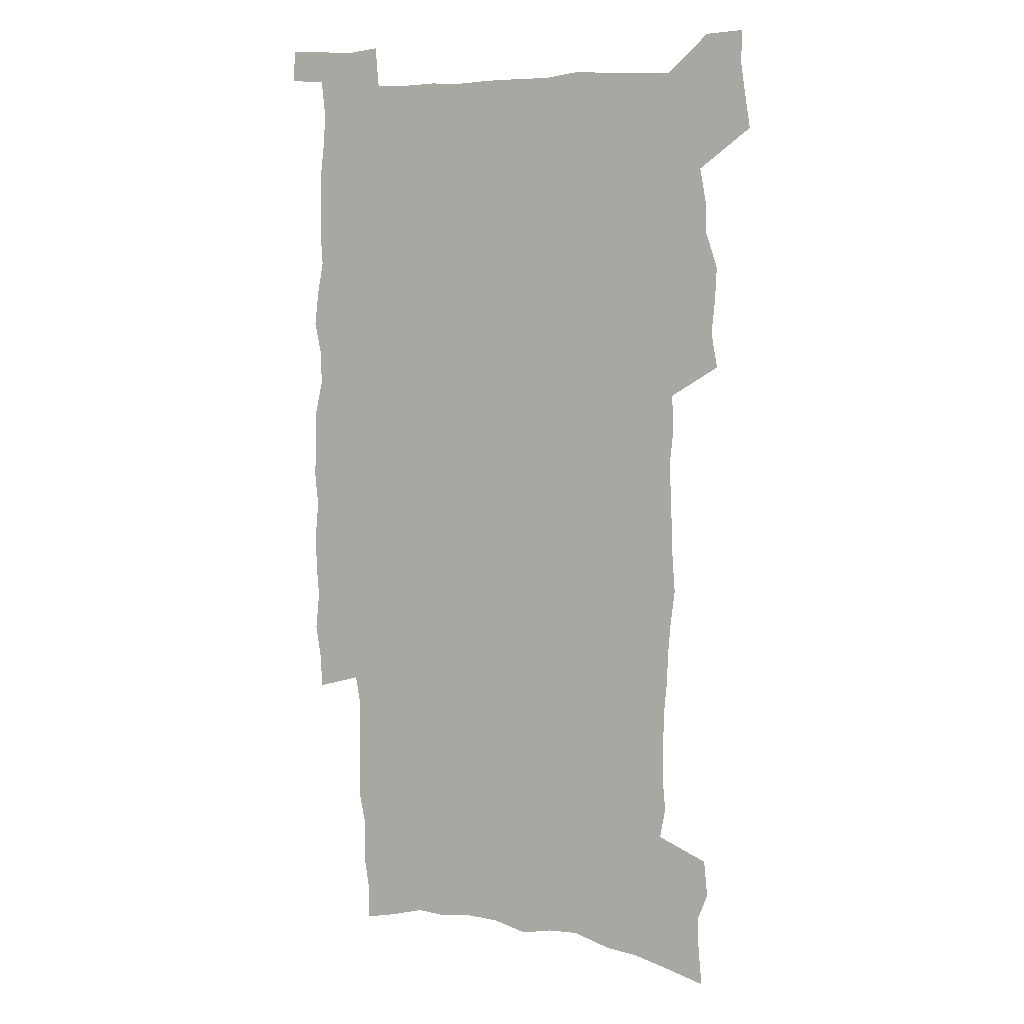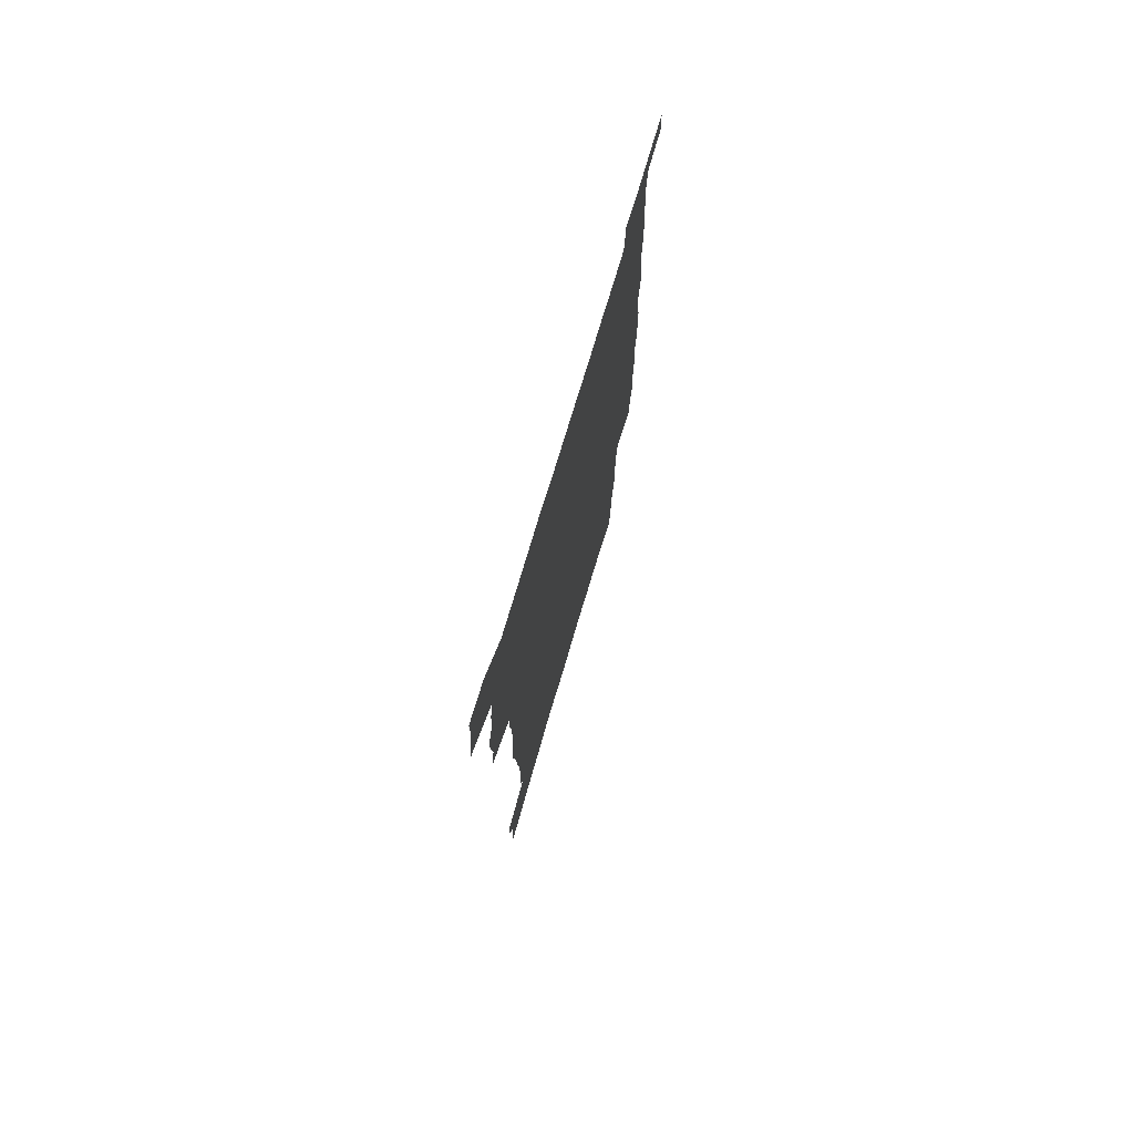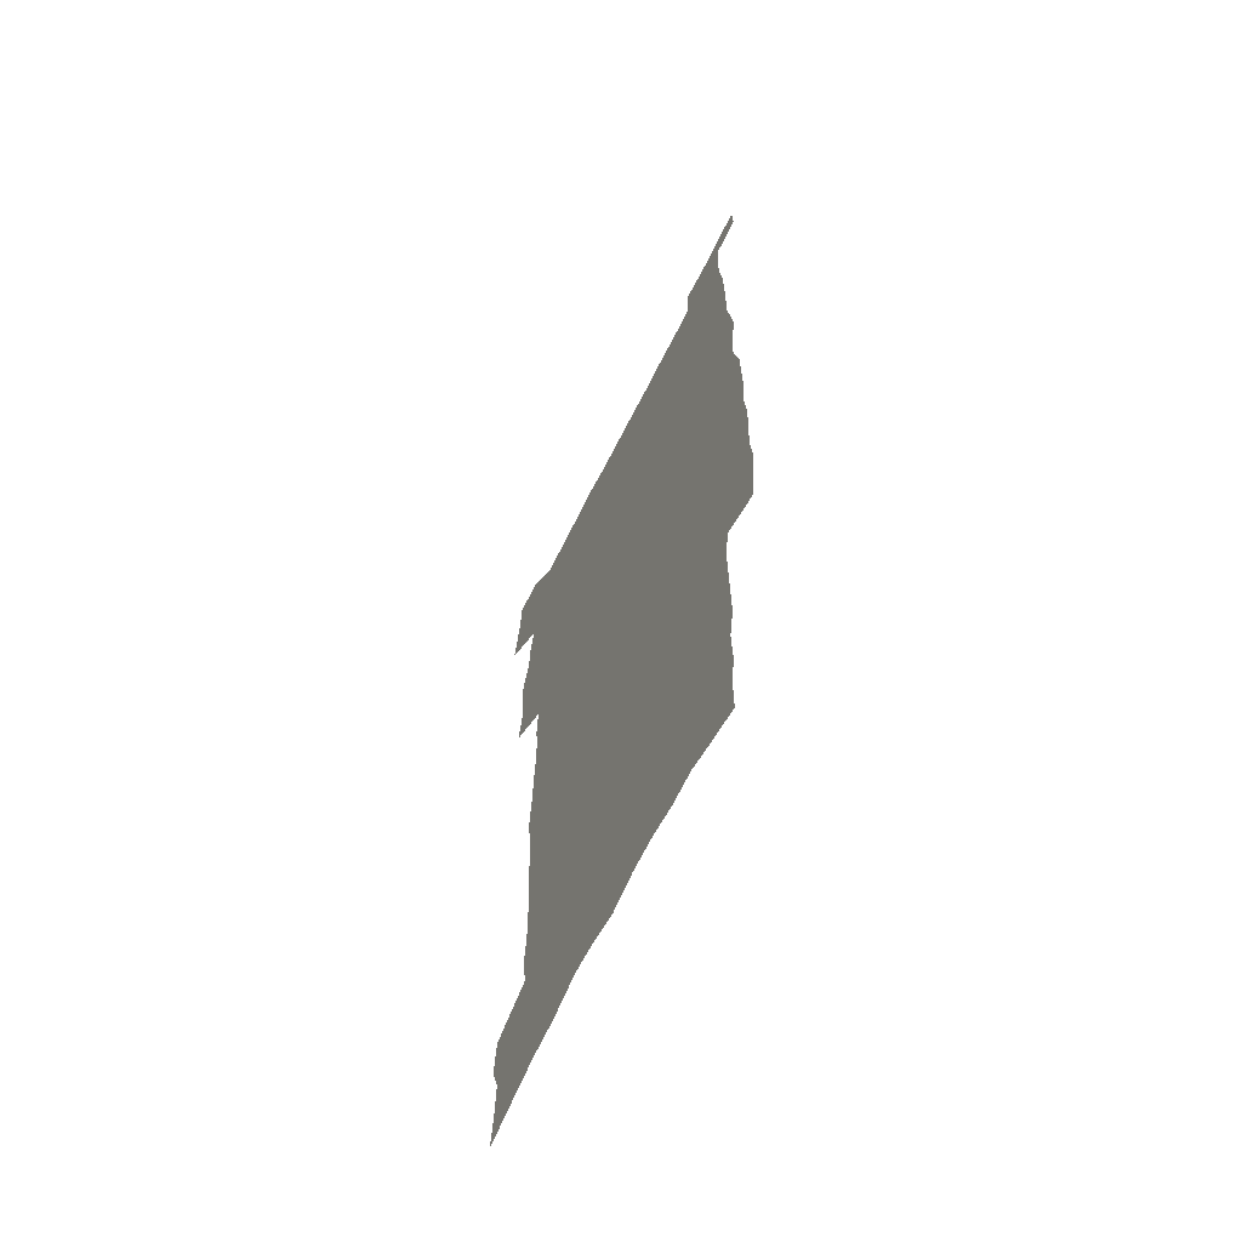
<metadata>
{"format":"obj","ext":"obj","renderer":"f3d","projection":"perspective","resolution":1024,"background":"white","views":[{"elev":6.8,"azim":-158.1,"up":"+Y"},{"elev":76.6,"azim":-73.2,"up":"+Y"},{"elev":-64.7,"azim":63.6,"up":"+Y"}]}
</metadata>
<code>
v 442.7 555.9 0
v 445 570.4 0
v 447.1 584.8 0
v 447 599.8 0
v 460.9 148.6 0
v 462.5 165.3 0
v 463.1 180.8 0
v 458.6 193.1 0
v 460.3 209.5 0
v 456.9 446.5 0
v 459.7 462.3 0
v 458.2 477.5 0
v 457.5 492.6 0
v 462.7 508.3 0
v 463.3 523.1 0
v 466 538 0
v 464.3 553.5 0
v 464.8 568.3 0
v 464.7 583.2 0
v 463.4 598.8 0
v 478 153.9 0
v 480.4 171.6 0
v 482.8 188.4 0
v 478.8 200.6 0
v 482.5 219.4 0
v 480.1 233 0
v 481.5 249.5 0
v 481.3 264.7 0
v 481.2 280.1 0
v 479.8 294.7 0
v 479.3 309.9 0
v 478.1 324.8 0
v 476.3 339.6 0
v 477.5 355.7 0
v 478.1 371.4 0
v 478.8 387.1 0
v 479.2 402.4 0
v 477.7 417.3 0
v 478.5 432.7 0
v 476.7 447.8 0
v 478.7 463.1 0
v 476.5 478.1 0
v 479.8 493.3 0
v 480.9 508 0
v 480.1 522.6 0
v 483.3 537.1 0
v 481.8 552.3 0
v 481.1 567.4 0
v 481.5 581.9 0
v 494.4 158.7 0
v 496.2 176 0
v 495.6 190.4 0
v 496.6 206.5 0
v 499 224.2 0
v 496.7 237.6 0
v 499.6 255.1 0
v 499.1 269.8 0
v 499.7 285.4 0
v 499.4 300.1 0
v 497.9 314.5 0
v 497 329.3 0
v 496.8 344.4 0
v 496.1 359.2 0
v 497.4 375 0
v 497.6 390 0
v 496.9 404.5 0
v 496.9 419.4 0
v 496.5 434.2 0
v 495.5 449 0
v 496.7 464 0
v 497.4 478.7 0
v 497 493.3 0
v 498.6 507.8 0
v 498.5 522.2 0
v 499.2 536.5 0
v 500 550.5 0
v 497.8 566.4 0
v 496.4 582.2 0
v 508.9 160.6 0
v 510.7 178.2 0
v 510.3 193 0
v 515.8 214.9 0
v 515.9 229.5 0
v 515.6 244 0
v 515 258.2 0
v 515.1 273.3 0
v 516.1 289.1 0
v 514.2 302.7 0
v 513.5 317.2 0
v 513.7 332.5 0
v 512 346.5 0
v 512.6 361.6 0
v 514.6 377.8 0
v 514.1 391.8 0
v 513.6 406.1 0
v 512.8 420.5 0
v 513.5 435.5 0
v 513.8 450.1 0
v 513.7 464.6 0
v 514.3 479 0
v 514 493.4 0
v 513.9 507.7 0
v 514.3 521.9 0
v 514.4 536.1 0
v 514.7 550.3 0
v 513.6 565.4 0
v 511.3 582.8 0
v 525.8 166.1 0
v 526.1 181.7 0
v 528.4 200.6 0
v 530.1 217.9 0
v 529.6 231.2 0
v 531.6 248.1 0
v 529.8 260.9 0
v 530.1 276 0
v 530 290.7 0
v 529.4 305.1 0
v 528.1 319 0
v 529.4 335.3 0
v 529.4 349.8 0
v 528.3 363.7 0
v 528.6 378.4 0
v 529.2 393.1 0
v 528.9 407.2 0
v 529.1 421.6 0
v 527.7 435.9 0
v 529 450.8 0
v 529.3 465.1 0
v 529.3 479.2 0
v 529.6 493.4 0
v 529.4 507.5 0
v 529.4 521.6 0
v 530.3 535.4 0
v 529.5 550.2 0
v 528.3 565.7 0
v 525.9 584 0
v 539.5 165.6 0
v 541.6 186.1 0
v 542.4 202.2 0
v 543 217.6 0
v 544.2 234.5 0
v 544.4 249 0
v 543.9 262.4 0
v 544.3 277.1 0
v 544.4 292.4 0
v 543.8 306.8 0
v 543.4 321.3 0
v 543.4 336 0
v 543.5 351 0
v 543.3 365.2 0
v 543.2 379.5 0
v 543.1 393.6 0
v 542.4 407.2 0
v 544.2 422.9 0
v 543.4 436.9 0
v 543.9 451.4 0
v 543.8 465.4 0
v 543 479.6 0
v 544.2 493.7 0
v 544 507.7 0
v 544.9 521.4 0
v 544.2 536.2 0
v 543.9 550.4 0
v 543.2 565.4 0
v 542.2 581.7 0
v 553.4 162.9 0
v 555.2 185.1 0
v 555.8 201.6 0
v 556.6 218.7 0
v 557.4 235.1 0
v 557.5 249.3 0
v 558.2 264.1 0
v 557.7 277 0
v 558.2 294.5 0
v 557.7 307.9 0
v 557.4 322.1 0
v 557.4 336.8 0
v 557.3 351.4 0
v 557.3 365.9 0
v 557.3 380.2 0
v 557.5 394.2 0
v 557.8 409 0
v 558 423.2 0
v 557.9 437.4 0
v 558.3 451.8 0
v 558.5 465.8 0
v 558.1 479.8 0
v 558.7 493.8 0
v 558.4 507.7 0
v 558.6 521.5 0
v 558.6 535.8 0
v 558.3 550.3 0
v 558 564.9 0
v 556.9 581.7 0
v 568.4 167.2 0
v 569.3 187.1 0
v 570 204 0
v 570.4 221 0
v 570.6 234.9 0
v 570.9 250.9 0
v 571 264.2 0
v 571 277.4 0
v 571.3 294.7 0
v 571.6 308.7 0
v 571.4 322.8 0
v 571.4 337.8 0
v 571.3 352.1 0
v 571.1 366.6 0
v 570.9 379.9 0
v 572 395.6 0
v 572 409.5 0
v 572.1 423.4 0
v 572.1 437.5 0
v 572.2 451.5 0
v 572.5 466.2 0
v 572.5 480 0
v 572.6 493.9 0
v 572.6 507.8 0
v 572.4 522 0
v 572.8 535.5 0
v 572.4 550.9 0
v 572.3 565.2 0
v 571.7 581.4 0
v 582.5 168 0
v 582.8 187 0
v 583.7 201.8 0
v 583.8 219.1 0
v 584 235.1 0
v 584.5 249.2 0
v 584.3 264 0
v 584.6 277.5 0
v 585.6 292.2 0
v 585.3 308.8 0
v 585.2 322.8 0
v 585.2 337.8 0
v 585.2 352.5 0
v 585.1 367.2 0
v 585.5 381.7 0
v 585.6 395.7 0
v 585.7 410.1 0
v 586.1 423.6 0
v 586.2 437.8 0
v 586.2 451.7 0
v 586.3 466 0
v 586.6 480 0
v 586.6 494 0
v 586.6 508 0
v 586.6 521.9 0
v 586.7 536.2 0
v 587 550.1 0
v 586.8 564.9 0
v 586.5 580.6 0
v 596.5 166.3 0
v 596.6 183.9 0
v 597.5 200.5 0
v 597.1 219.4 0
v 597.8 233.5 0
v 598.1 248.1 0
v 598.2 262.9 0
v 598.2 278.8 0
v 599.4 291.6 0
v 598.9 308.3 0
v 599.1 322.6 0
v 599.3 336.7 0
v 599.1 352.9 0
v 599 367.3 0
v 599.2 381.5 0
v 599.5 395.6 0
v 600.1 409.6 0
v 600 423.9 0
v 600.1 437.8 0
v 600.3 451.7 0
v 600.6 465.5 0
v 600.7 480.1 0
v 600.7 494.2 0
v 600.6 508.1 0
v 600.8 522.2 0
v 600.8 536.1 0
v 601.2 550.6 0
v 601.2 565 0
v 601 581.1 0
v 610.3 167.5 0
v 609.8 186.8 0
v 611.8 199 0
v 611.3 216.4 0
v 611.7 231.5 0
v 612.4 246 0
v 612.7 260.9 0
v 612.6 276.6 0
v 613.1 291.2 0
v 612.4 308.1 0
v 613.3 321.9 0
v 613.1 337 0
v 613.6 351.3 0
v 613.4 366.3 0
v 613.6 380.6 0
v 613.9 394.9 0
v 614.1 409.2 0
v 614.5 423.3 0
v 614.3 437.6 0
v 614.9 451.7 0
v 614.3 467.1 0
v 615.2 480.7 0
v 614.8 494.5 0
v 614.9 508.4 0
v 615 522.4 0
v 614.3 535.8 0
v 615.4 551.1 0
v 615.2 564.7 0
v 615.4 580.5 0
v 624.9 163.5 0
v 624.2 182.1 0
v 626 196.2 0
v 625.7 213.2 0
v 625.9 229 0
v 627 243.6 0
v 627.2 259.1 0
v 627 275 0
v 627.4 290.1 0
v 626.5 306.2 0
v 628.1 320.1 0
v 628.3 335 0
v 628.1 350.1 0
v 628.5 364.6 0
v 628.1 379.5 0
v 628.9 393.7 0
v 629.6 408 0
v 630.1 422.5 0
v 629.6 437.3 0
v 629.4 451.9 0
v 628.2 466.5 0
v 630.1 480.6 0
v 629.8 494.6 0
v 630.9 509 0
v 630.2 523 0
v 629.4 537.1 0
v 629.9 551.4 0
v 629.6 565.5 0
v 629.9 580.7 0
v 631.4 599 0
v 639.2 160.6 0
v 639.2 177.5 0
v 641.2 191.6 0
v 640.7 209.3 0
v 643.4 223.3 0
v 643.2 239.3 0
v 643.1 255.3 0
v 642.9 271.3 0
v 645.2 285.5 0
v 644 302 0
v 644.5 317.2 0
v 643.5 332.9 0
v 645 347.3 0
v 644.4 362.5 0
v 645.7 376.9 0
v 646.1 391.6 0
v 647 406.3 0
v 646 421.5 0
v 646.2 436.3 0
v 645.4 451.3 0
v 645.4 466.1 0
v 644 480.6 0
v 644.7 494.5 0
v 646.4 509.3 0
v 645.2 523.6 0
v 643.8 537.5 0
v 645.4 552.1 0
v 643.9 566.2 0
v 644.5 581.1 0
v 645.9 597.3 0
v 664.6 280 0
v 665.4 295.6 0
v 667.6 310.4 0
v 665.9 327 0
v 667 342.1 0
v 667.2 357.5 0
v 665.8 373.4 0
v 667.1 388.3 0
v 666.8 403.5 0
v 666.5 418.8 0
v 662.9 435.5 0
v 663.3 450.2 0
v 666.1 464.8 0
v 664.4 479.9 0
v 661.8 494.9 0
v 662.6 509.6 0
v 662.4 524.2 0
v 662 538.7 0
v 660.4 553.2 0
v 659.4 567.4 0
v 661.1 583.7 0
v 661 598.3 0
v 676.6 584.9 0
v 675.9 599.2 0
f 16 17 1
f 1 17 2
f 17 18 2
f 2 18 3
f 18 19 3
f 3 19 4
f 19 20 4
f 5 21 6
f 21 22 6
f 6 22 7
f 22 23 7
f 7 23 8
f 23 24 8
f 8 24 9
f 24 25 9
f 39 40 10
f 10 40 11
f 40 41 11
f 11 41 12
f 41 42 12
f 12 42 13
f 42 43 13
f 13 43 14
f 43 44 14
f 14 44 15
f 44 45 15
f 15 45 16
f 45 46 16
f 16 46 17
f 46 47 17
f 17 47 18
f 47 48 18
f 18 48 19
f 48 49 19
f 19 49 20
f 21 50 22
f 50 51 22
f 22 51 23
f 51 52 23
f 23 52 24
f 52 53 24
f 24 53 25
f 53 54 25
f 25 54 26
f 54 55 26
f 26 55 27
f 55 56 27
f 27 56 28
f 56 57 28
f 28 57 29
f 57 58 29
f 29 58 30
f 58 59 30
f 30 59 31
f 59 60 31
f 31 60 32
f 60 61 32
f 32 61 33
f 61 62 33
f 33 62 34
f 62 63 34
f 34 63 35
f 63 64 35
f 35 64 36
f 64 65 36
f 36 65 37
f 65 66 37
f 37 66 38
f 66 67 38
f 38 67 39
f 67 68 39
f 39 68 40
f 68 69 40
f 40 69 41
f 69 70 41
f 41 70 42
f 70 71 42
f 42 71 43
f 71 72 43
f 43 72 44
f 72 73 44
f 44 73 45
f 73 74 45
f 45 74 46
f 74 75 46
f 46 75 47
f 75 76 47
f 47 76 48
f 76 77 48
f 48 77 49
f 77 78 49
f 50 79 51
f 79 80 51
f 51 80 52
f 80 81 52
f 52 81 53
f 81 82 53
f 53 82 54
f 82 83 54
f 54 83 55
f 83 84 55
f 55 84 56
f 84 85 56
f 56 85 57
f 85 86 57
f 57 86 58
f 86 87 58
f 58 87 59
f 87 88 59
f 59 88 60
f 88 89 60
f 60 89 61
f 89 90 61
f 61 90 62
f 90 91 62
f 62 91 63
f 91 92 63
f 63 92 64
f 92 93 64
f 64 93 65
f 93 94 65
f 65 94 66
f 94 95 66
f 66 95 67
f 95 96 67
f 67 96 68
f 96 97 68
f 68 97 69
f 97 98 69
f 69 98 70
f 98 99 70
f 70 99 71
f 99 100 71
f 71 100 72
f 100 101 72
f 72 101 73
f 101 102 73
f 73 102 74
f 102 103 74
f 74 103 75
f 103 104 75
f 75 104 76
f 104 105 76
f 76 105 77
f 105 106 77
f 77 106 78
f 106 107 78
f 79 108 80
f 108 109 80
f 80 109 81
f 109 110 81
f 81 110 82
f 110 111 82
f 82 111 83
f 111 112 83
f 83 112 84
f 112 113 84
f 84 113 85
f 113 114 85
f 85 114 86
f 114 115 86
f 86 115 87
f 115 116 87
f 87 116 88
f 116 117 88
f 88 117 89
f 117 118 89
f 89 118 90
f 118 119 90
f 90 119 91
f 119 120 91
f 91 120 92
f 120 121 92
f 92 121 93
f 121 122 93
f 93 122 94
f 122 123 94
f 94 123 95
f 123 124 95
f 95 124 96
f 124 125 96
f 96 125 97
f 125 126 97
f 97 126 98
f 126 127 98
f 98 127 99
f 127 128 99
f 99 128 100
f 128 129 100
f 100 129 101
f 129 130 101
f 101 130 102
f 130 131 102
f 102 131 103
f 131 132 103
f 103 132 104
f 132 133 104
f 104 133 105
f 133 134 105
f 105 134 106
f 134 135 106
f 106 135 107
f 135 136 107
f 108 137 109
f 137 138 109
f 109 138 110
f 138 139 110
f 110 139 111
f 139 140 111
f 111 140 112
f 140 141 112
f 112 141 113
f 141 142 113
f 113 142 114
f 142 143 114
f 114 143 115
f 143 144 115
f 115 144 116
f 144 145 116
f 116 145 117
f 145 146 117
f 117 146 118
f 146 147 118
f 118 147 119
f 147 148 119
f 119 148 120
f 148 149 120
f 120 149 121
f 149 150 121
f 121 150 122
f 150 151 122
f 122 151 123
f 151 152 123
f 123 152 124
f 152 153 124
f 124 153 125
f 153 154 125
f 125 154 126
f 154 155 126
f 126 155 127
f 155 156 127
f 127 156 128
f 156 157 128
f 128 157 129
f 157 158 129
f 129 158 130
f 158 159 130
f 130 159 131
f 159 160 131
f 131 160 132
f 160 161 132
f 132 161 133
f 161 162 133
f 133 162 134
f 162 163 134
f 134 163 135
f 163 164 135
f 135 164 136
f 164 165 136
f 137 166 138
f 166 167 138
f 138 167 139
f 167 168 139
f 139 168 140
f 168 169 140
f 140 169 141
f 169 170 141
f 141 170 142
f 170 171 142
f 142 171 143
f 171 172 143
f 143 172 144
f 172 173 144
f 144 173 145
f 173 174 145
f 145 174 146
f 174 175 146
f 146 175 147
f 175 176 147
f 147 176 148
f 176 177 148
f 148 177 149
f 177 178 149
f 149 178 150
f 178 179 150
f 150 179 151
f 179 180 151
f 151 180 152
f 180 181 152
f 152 181 153
f 181 182 153
f 153 182 154
f 182 183 154
f 154 183 155
f 183 184 155
f 155 184 156
f 184 185 156
f 156 185 157
f 185 186 157
f 157 186 158
f 186 187 158
f 158 187 159
f 187 188 159
f 159 188 160
f 188 189 160
f 160 189 161
f 189 190 161
f 161 190 162
f 190 191 162
f 162 191 163
f 191 192 163
f 163 192 164
f 192 193 164
f 164 193 165
f 193 194 165
f 166 195 167
f 195 196 167
f 167 196 168
f 196 197 168
f 168 197 169
f 197 198 169
f 169 198 170
f 198 199 170
f 170 199 171
f 199 200 171
f 171 200 172
f 200 201 172
f 172 201 173
f 201 202 173
f 173 202 174
f 202 203 174
f 174 203 175
f 203 204 175
f 175 204 176
f 204 205 176
f 176 205 177
f 205 206 177
f 177 206 178
f 206 207 178
f 178 207 179
f 207 208 179
f 179 208 180
f 208 209 180
f 180 209 181
f 209 210 181
f 181 210 182
f 210 211 182
f 182 211 183
f 211 212 183
f 183 212 184
f 212 213 184
f 184 213 185
f 213 214 185
f 185 214 186
f 214 215 186
f 186 215 187
f 215 216 187
f 187 216 188
f 216 217 188
f 188 217 189
f 217 218 189
f 189 218 190
f 218 219 190
f 190 219 191
f 219 220 191
f 191 220 192
f 220 221 192
f 192 221 193
f 221 222 193
f 193 222 194
f 222 223 194
f 195 224 196
f 224 225 196
f 196 225 197
f 225 226 197
f 197 226 198
f 226 227 198
f 198 227 199
f 227 228 199
f 199 228 200
f 228 229 200
f 200 229 201
f 229 230 201
f 201 230 202
f 230 231 202
f 202 231 203
f 231 232 203
f 203 232 204
f 232 233 204
f 204 233 205
f 233 234 205
f 205 234 206
f 234 235 206
f 206 235 207
f 235 236 207
f 207 236 208
f 236 237 208
f 208 237 209
f 237 238 209
f 209 238 210
f 238 239 210
f 210 239 211
f 239 240 211
f 211 240 212
f 240 241 212
f 212 241 213
f 241 242 213
f 213 242 214
f 242 243 214
f 214 243 215
f 243 244 215
f 215 244 216
f 244 245 216
f 216 245 217
f 245 246 217
f 217 246 218
f 246 247 218
f 218 247 219
f 247 248 219
f 219 248 220
f 248 249 220
f 220 249 221
f 249 250 221
f 221 250 222
f 250 251 222
f 222 251 223
f 251 252 223
f 224 253 225
f 253 254 225
f 225 254 226
f 254 255 226
f 226 255 227
f 255 256 227
f 227 256 228
f 256 257 228
f 228 257 229
f 257 258 229
f 229 258 230
f 258 259 230
f 230 259 231
f 259 260 231
f 231 260 232
f 260 261 232
f 232 261 233
f 261 262 233
f 233 262 234
f 262 263 234
f 234 263 235
f 263 264 235
f 235 264 236
f 264 265 236
f 236 265 237
f 265 266 237
f 237 266 238
f 266 267 238
f 238 267 239
f 267 268 239
f 239 268 240
f 268 269 240
f 240 269 241
f 269 270 241
f 241 270 242
f 270 271 242
f 242 271 243
f 271 272 243
f 243 272 244
f 272 273 244
f 244 273 245
f 273 274 245
f 245 274 246
f 274 275 246
f 246 275 247
f 275 276 247
f 247 276 248
f 276 277 248
f 248 277 249
f 277 278 249
f 249 278 250
f 278 279 250
f 250 279 251
f 279 280 251
f 251 280 252
f 280 281 252
f 253 282 254
f 282 283 254
f 254 283 255
f 283 284 255
f 255 284 256
f 284 285 256
f 256 285 257
f 285 286 257
f 257 286 258
f 286 287 258
f 258 287 259
f 287 288 259
f 259 288 260
f 288 289 260
f 260 289 261
f 289 290 261
f 261 290 262
f 290 291 262
f 262 291 263
f 291 292 263
f 263 292 264
f 292 293 264
f 264 293 265
f 293 294 265
f 265 294 266
f 294 295 266
f 266 295 267
f 295 296 267
f 267 296 268
f 296 297 268
f 268 297 269
f 297 298 269
f 269 298 270
f 298 299 270
f 270 299 271
f 299 300 271
f 271 300 272
f 300 301 272
f 272 301 273
f 301 302 273
f 273 302 274
f 302 303 274
f 274 303 275
f 303 304 275
f 275 304 276
f 304 305 276
f 276 305 277
f 305 306 277
f 277 306 278
f 306 307 278
f 278 307 279
f 307 308 279
f 279 308 280
f 308 309 280
f 280 309 281
f 309 310 281
f 282 311 283
f 311 312 283
f 283 312 284
f 312 313 284
f 284 313 285
f 313 314 285
f 285 314 286
f 314 315 286
f 286 315 287
f 315 316 287
f 287 316 288
f 316 317 288
f 288 317 289
f 317 318 289
f 289 318 290
f 318 319 290
f 290 319 291
f 319 320 291
f 291 320 292
f 320 321 292
f 292 321 293
f 321 322 293
f 293 322 294
f 322 323 294
f 294 323 295
f 323 324 295
f 295 324 296
f 324 325 296
f 296 325 297
f 325 326 297
f 297 326 298
f 326 327 298
f 298 327 299
f 327 328 299
f 299 328 300
f 328 329 300
f 300 329 301
f 329 330 301
f 301 330 302
f 330 331 302
f 302 331 303
f 331 332 303
f 303 332 304
f 332 333 304
f 304 333 305
f 333 334 305
f 305 334 306
f 334 335 306
f 306 335 307
f 335 336 307
f 307 336 308
f 336 337 308
f 308 337 309
f 337 338 309
f 309 338 310
f 338 339 310
f 311 341 312
f 341 342 312
f 312 342 313
f 342 343 313
f 313 343 314
f 343 344 314
f 314 344 315
f 344 345 315
f 315 345 316
f 345 346 316
f 316 346 317
f 346 347 317
f 317 347 318
f 347 348 318
f 318 348 319
f 348 349 319
f 319 349 320
f 349 350 320
f 320 350 321
f 350 351 321
f 321 351 322
f 351 352 322
f 322 352 323
f 352 353 323
f 323 353 324
f 353 354 324
f 324 354 325
f 354 355 325
f 325 355 326
f 355 356 326
f 326 356 327
f 356 357 327
f 327 357 328
f 357 358 328
f 328 358 329
f 358 359 329
f 329 359 330
f 359 360 330
f 330 360 331
f 360 361 331
f 331 361 332
f 361 362 332
f 332 362 333
f 362 363 333
f 333 363 334
f 363 364 334
f 334 364 335
f 364 365 335
f 335 365 336
f 365 366 336
f 336 366 337
f 366 367 337
f 337 367 338
f 367 368 338
f 338 368 339
f 368 369 339
f 339 369 340
f 369 370 340
f 349 371 350
f 371 372 350
f 350 372 351
f 372 373 351
f 351 373 352
f 373 374 352
f 352 374 353
f 374 375 353
f 353 375 354
f 375 376 354
f 354 376 355
f 376 377 355
f 355 377 356
f 377 378 356
f 356 378 357
f 378 379 357
f 357 379 358
f 379 380 358
f 358 380 359
f 380 381 359
f 359 381 360
f 381 382 360
f 360 382 361
f 382 383 361
f 361 383 362
f 383 384 362
f 362 384 363
f 384 385 363
f 363 385 364
f 385 386 364
f 364 386 365
f 386 387 365
f 365 387 366
f 387 388 366
f 366 388 367
f 388 389 367
f 367 389 368
f 389 390 368
f 368 390 369
f 390 391 369
f 369 391 370
f 391 392 370
f 391 393 392
f 393 394 392

</code>
